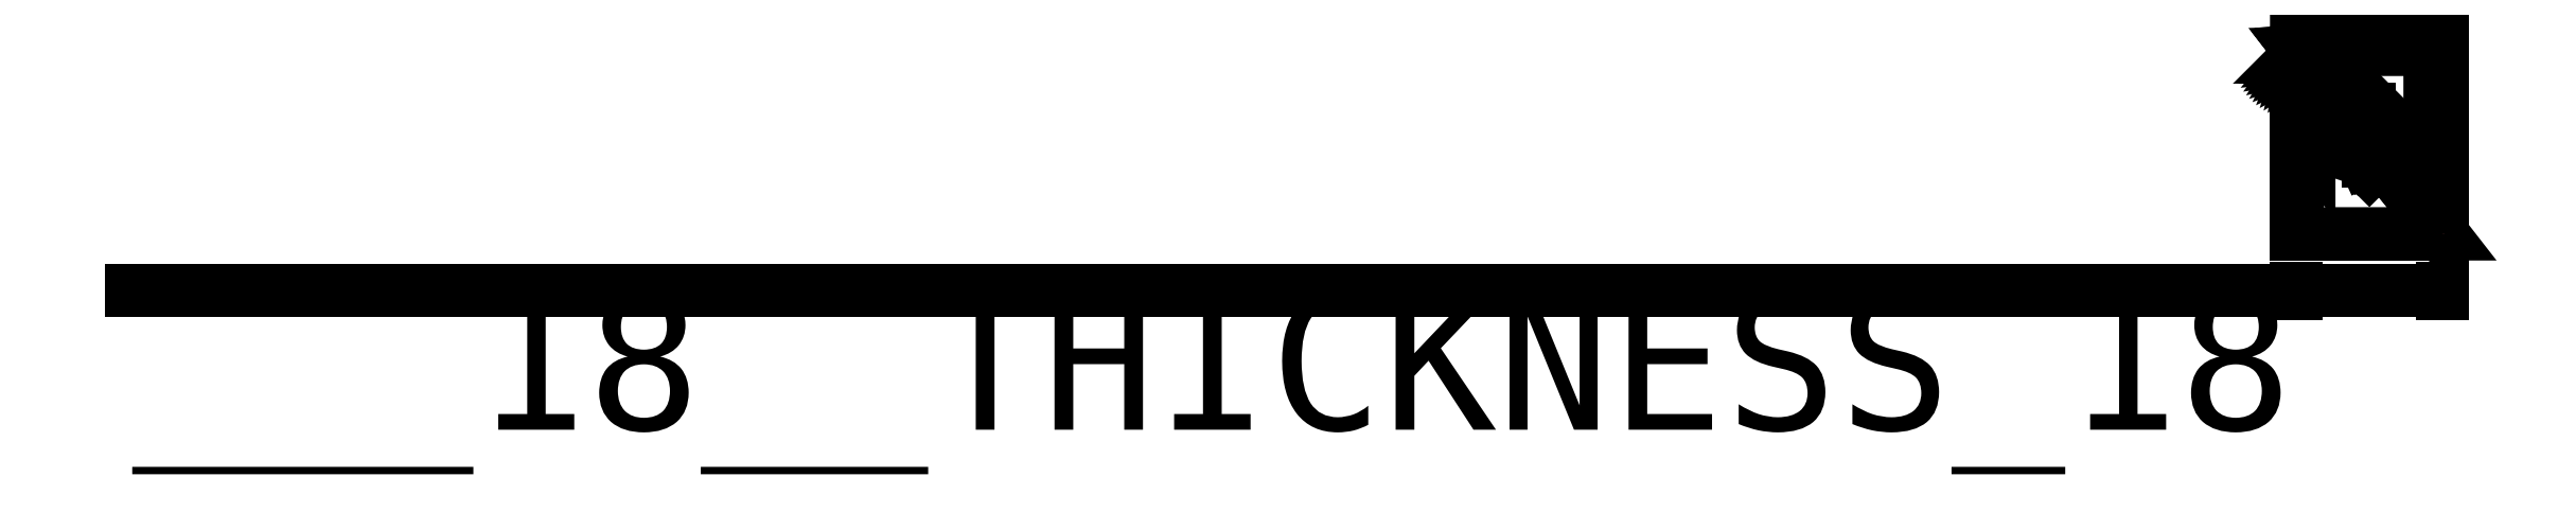
<metadata>
{"format":"dxf","ext":"dxf","renderer":"ezdxf+matplotlib","layout":"modelspace","background":"white","min_lineweight":24,"dpi":150}
</metadata>
<code>
0
SECTION
2
ENTITIES
0
INSERT
8
0
66
     1
2
___18__THICKNESS_18
10
0
20
0
30
0
0
ATTRIB
8
0
10
0
20
0
30
0
40
0.2
1
ABF_Flatten
2
Skp_ComponentInstanceName
70
     0
0
SEQEND
8
0
0
INSERT
8
0
66
     1
2
GROUP31_1
10
0
20
0
30
0
0
ATTRIB
8
0
10
0
20
0
30
0
40
1
1
ABF_Flatten
2
Skp_GroupInstanceName
70
     0
0
SEQEND
8
0
0
ENDSEC
0
EOF

</code>
